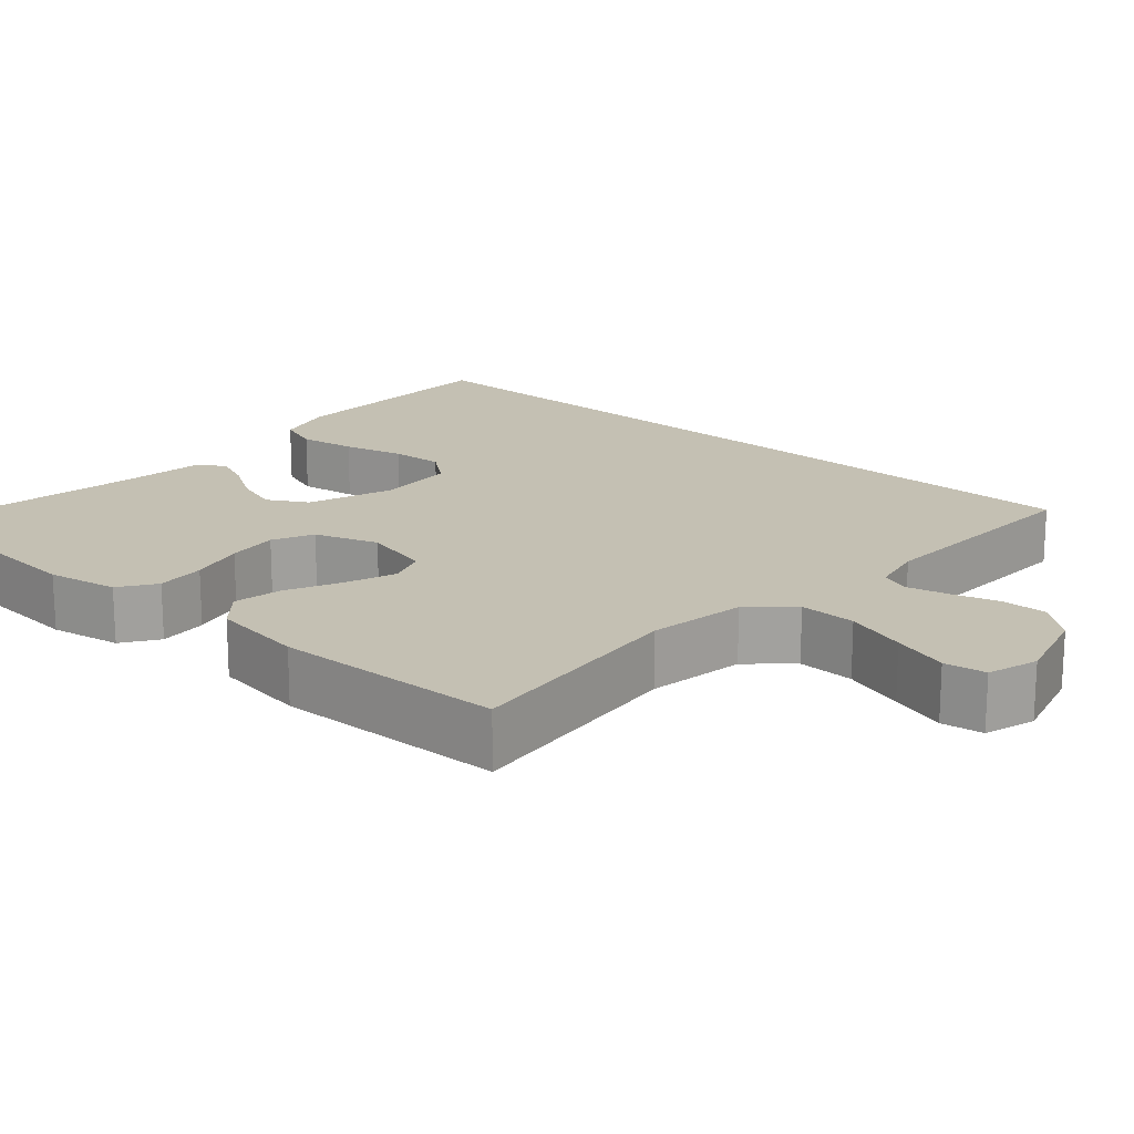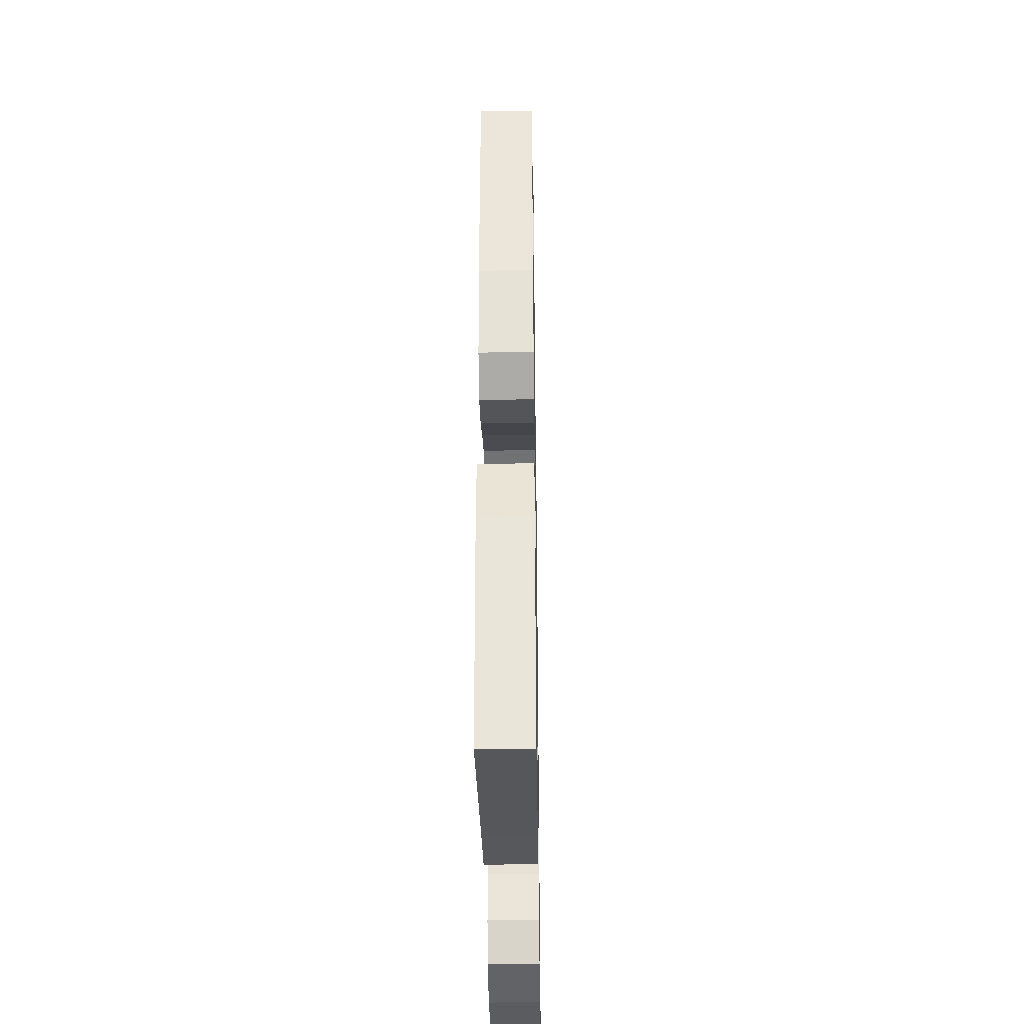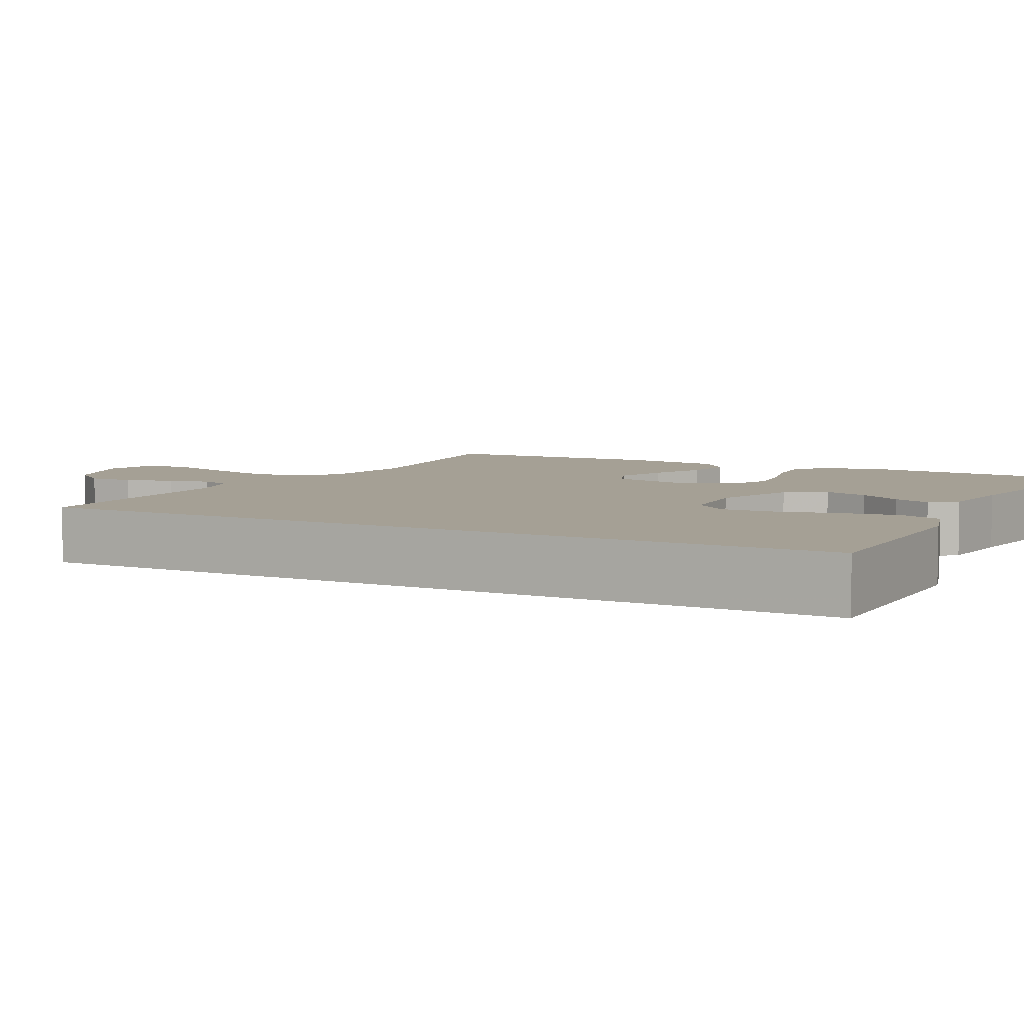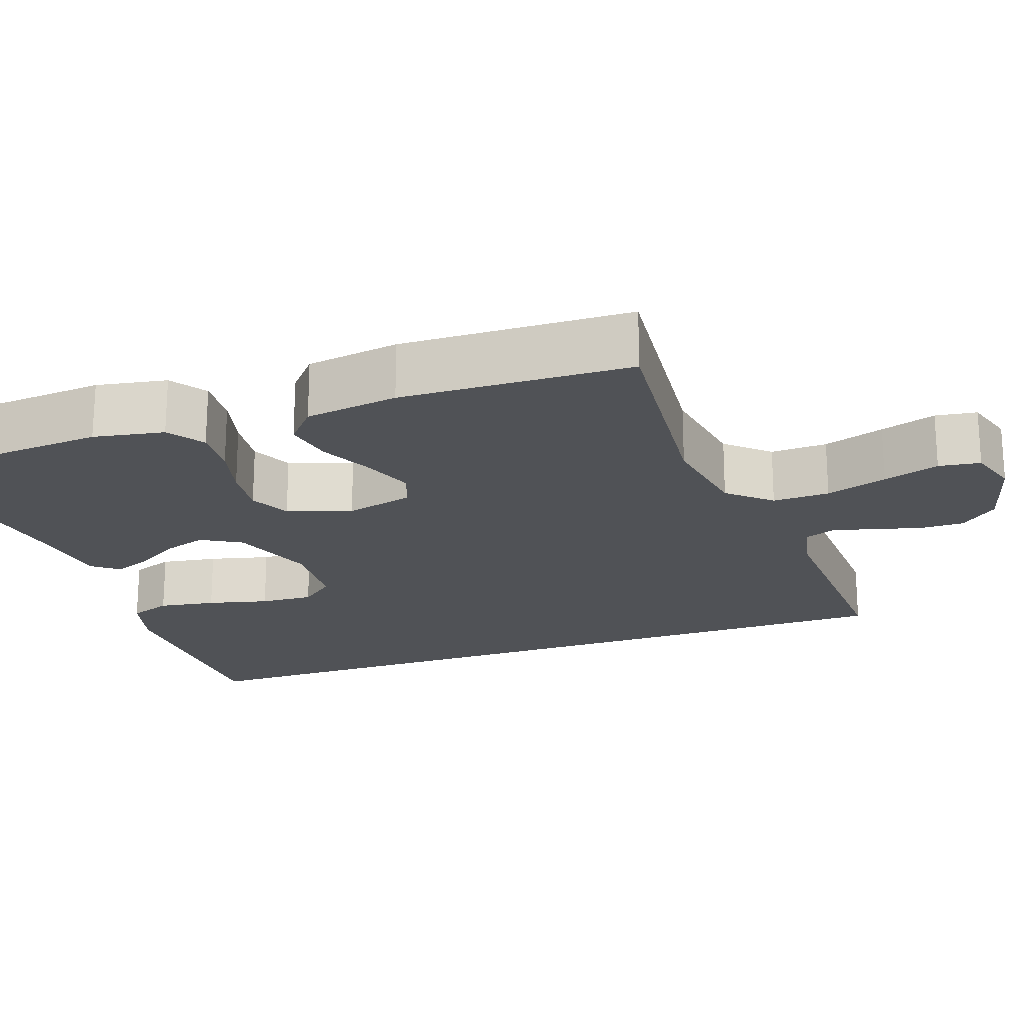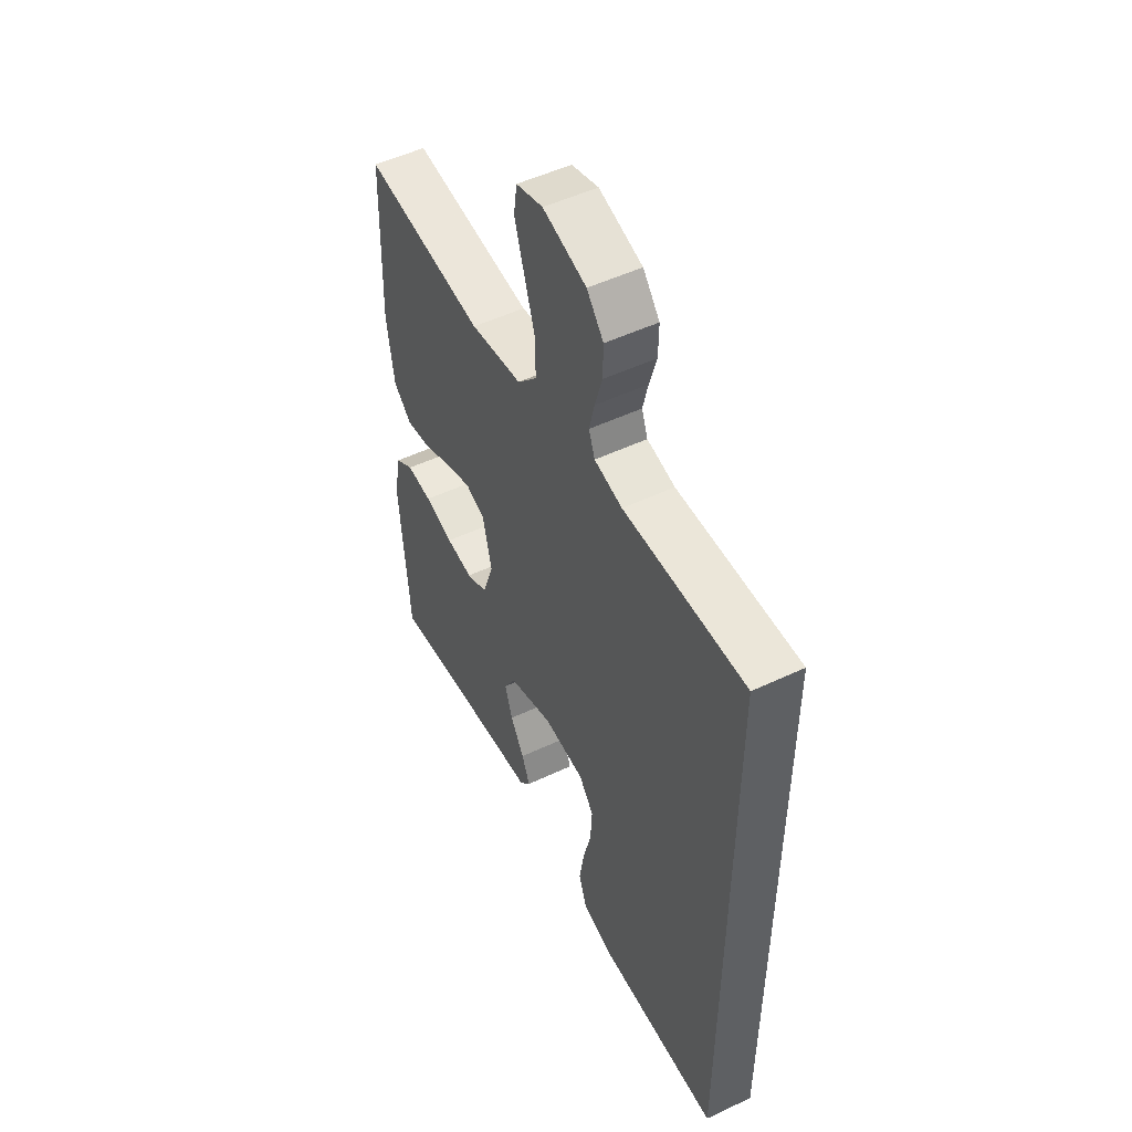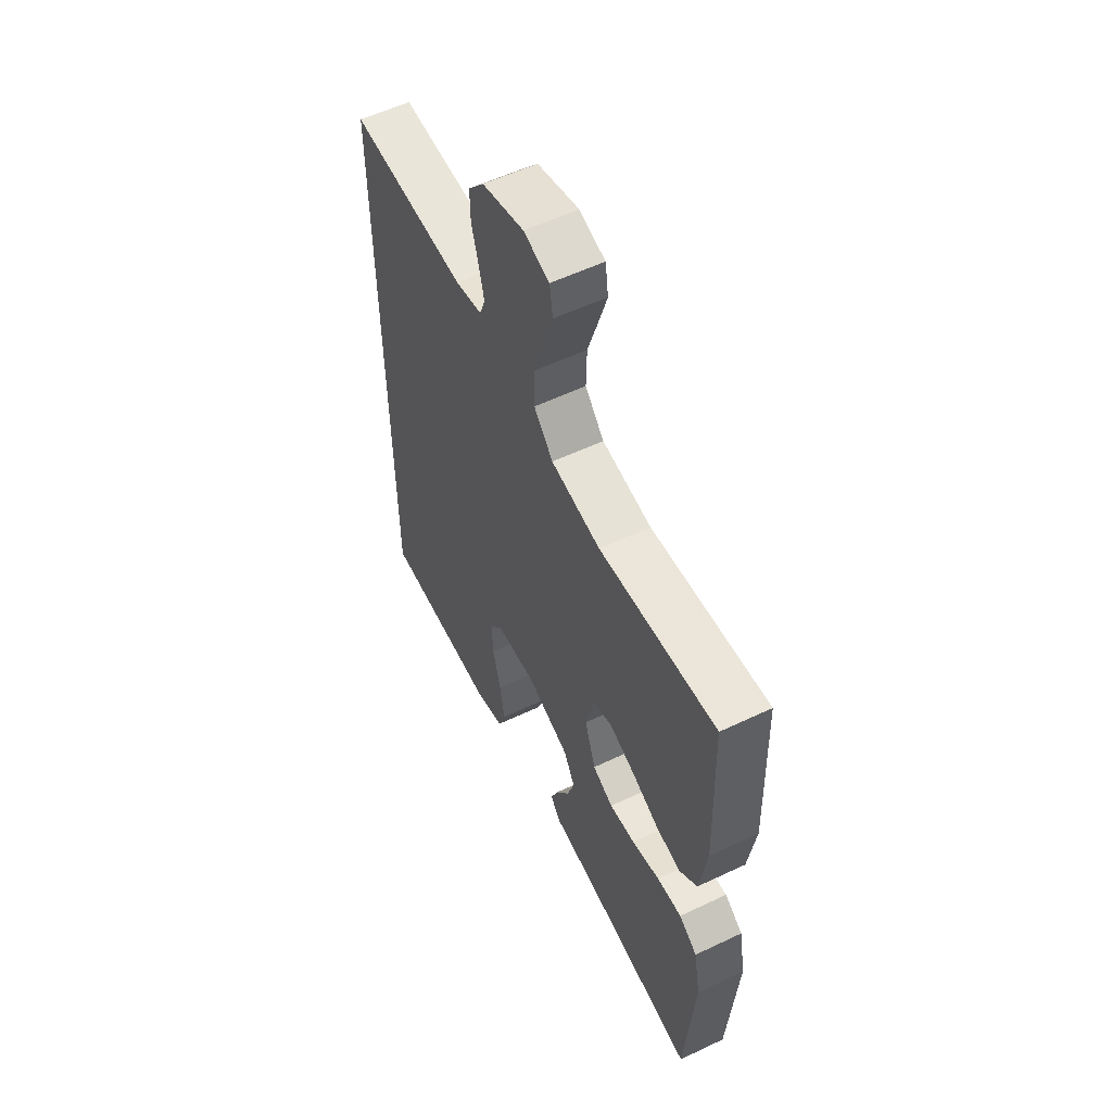
<metadata>
{"format":"obj","ext":"obj","renderer":"f3d","projection":"perspective","resolution":1024,"background":"white","views":[{"elev":18.0,"azim":-48.4,"up":"+Y"},{"elev":-35.3,"azim":-89.1,"up":"+Z"},{"elev":5.9,"azim":117.4,"up":"+Y"},{"elev":-20.6,"azim":-70.4,"up":"+Y"},{"elev":51.7,"azim":63.0,"up":"+Z"},{"elev":56.9,"azim":-116.3,"up":"+Z"}]}
</metadata>
<code>
v 0.5 0.07 -0.502
v 0.2 0.07 -0.504
v 0.122 0.07 -0.482
v 0.102 0.07 -0.427
v 0.114 0.07 -0.353
v 0.134 0.07 -0.274
v 0.138 0.07 -0.205
v 0.102 0.07 -0.16
v 0 0.07 -0.153
v -0.111 0.07 -0.192
v -0.141 0.07 -0.244
v -0.122 0.07 -0.302
v -0.087 0.07 -0.358
v -0.067 0.07 -0.407
v -0.094 0.07 -0.441
v -0.2 0.07 -0.454
v -0.5 0.07 -0.5
v -0.523 0.07 -0.2
v -0.506 0.07 -0.108
v -0.459 0.07 -0.076
v -0.395 0.07 -0.081
v -0.323 0.07 -0.1
v -0.256 0.07 -0.108
v -0.203 0.07 -0.083
v -0.175 0.07 0
v -0.197 0.07 0.089
v -0.246 0.07 0.107
v -0.312 0.07 0.083
v -0.382 0.07 0.05
v -0.446 0.07 0.038
v -0.492 0.07 0.078
v -0.51 0.07 0.2
v -0.5 0.07 0.5
v -0.2 0.07 0.469
v -0.072 0.07 0.489
v -0.023 0.07 0.543
v -0.025 0.07 0.617
v -0.051 0.07 0.697
v -0.074 0.07 0.77
v -0.066 0.07 0.824
v 0 0.07 0.844
v 0.107 0.07 0.814
v 0.148 0.07 0.765
v 0.147 0.07 0.706
v 0.129 0.07 0.645
v 0.116 0.07 0.591
v 0.131 0.07 0.552
v 0.2 0.07 0.537
v 0.5 0.07 0.547
v 0.5 0 -0.502
v 0.2 0 -0.504
v 0.122 0 -0.482
v 0.102 0 -0.427
v 0.114 0 -0.353
v 0.134 0 -0.274
v 0.138 0 -0.205
v 0.102 0 -0.16
v 0 0 -0.153
v -0.111 0 -0.192
v -0.141 0 -0.244
v -0.122 0 -0.302
v -0.087 0 -0.358
v -0.067 0 -0.407
v -0.094 0 -0.441
v -0.2 0 -0.454
v -0.5 0 -0.5
v -0.523 0 -0.2
v -0.506 0 -0.108
v -0.459 0 -0.076
v -0.395 0 -0.081
v -0.323 0 -0.1
v -0.256 0 -0.108
v -0.203 0 -0.083
v -0.175 0 0
v -0.197 0 0.089
v -0.246 0 0.107
v -0.312 0 0.083
v -0.382 0 0.05
v -0.446 0 0.038
v -0.492 0 0.078
v -0.51 0 0.2
v -0.5 0 0.5
v -0.2 0 0.469
v -0.072 0 0.489
v -0.023 0 0.543
v -0.025 0 0.617
v -0.051 0 0.697
v -0.074 0 0.77
v -0.066 0 0.824
v 0 0 0.844
v 0.107 0 0.814
v 0.148 0 0.765
v 0.147 0 0.706
v 0.129 0 0.645
v 0.116 0 0.591
v 0.131 0 0.552
v 0.2 0 0.537
v 0.5 0 0.547
f 48 49 1 2
f 47 48 2
f 46 47 2
f 42 43 44 45
f 42 45 46
f 41 42 46
f 37 38 39 40
f 37 40 41 46
f 31 32 33 34
f 31 34 35
f 28 29 30 31
f 27 28 31 35
f 26 27 35 36
f 19 20 21 22
f 19 22 23
f 16 17 18 19
f 16 19 23
f 15 16 23 24
f 12 13 14 15
f 11 12 15 24
f 3 4 5 6
f 3 6 7
f 2 3 7
f 46 2 7
f 36 37 46 7
f 25 26 36
f 10 11 24 25
f 9 10 25 36
f 8 9 36
f 7 8 36
f 51 50 98 97
f 51 97 96
f 51 96 95
f 94 93 92 91
f 95 94 91
f 95 91 90
f 89 88 87 86
f 95 90 89 86
f 83 82 81 80
f 84 83 80
f 80 79 78 77
f 84 80 77 76
f 85 84 76 75
f 71 70 69 68
f 72 71 68
f 68 67 66 65
f 72 68 65
f 73 72 65 64
f 64 63 62 61
f 73 64 61 60
f 55 54 53 52
f 56 55 52
f 56 52 51
f 56 51 95
f 56 95 86 85
f 85 75 74
f 74 73 60 59
f 85 74 59 58
f 85 58 57
f 85 57 56
f 1 50 51 2
f 2 51 52 3
f 3 52 53 4
f 4 53 54 5
f 5 54 55 6
f 6 55 56 7
f 7 56 57 8
f 8 57 58 9
f 9 58 59 10
f 10 59 60 11
f 11 60 61 12
f 12 61 62 13
f 13 62 63 14
f 14 63 64 15
f 15 64 65 16
f 16 65 66 17
f 17 66 67 18
f 18 67 68 19
f 19 68 69 20
f 20 69 70 21
f 21 70 71 22
f 22 71 72 23
f 23 72 73 24
f 24 73 74 25
f 25 74 75 26
f 26 75 76 27
f 27 76 77 28
f 28 77 78 29
f 29 78 79 30
f 30 79 80 31
f 31 80 81 32
f 32 81 82 33
f 33 82 83 34
f 34 83 84 35
f 35 84 85 36
f 36 85 86 37
f 37 86 87 38
f 38 87 88 39
f 39 88 89 40
f 40 89 90 41
f 41 90 91 42
f 42 91 92 43
f 43 92 93 44
f 44 93 94 45
f 45 94 95 46
f 46 95 96 47
f 47 96 97 48
f 48 97 98 49
f 49 98 50 1

</code>
